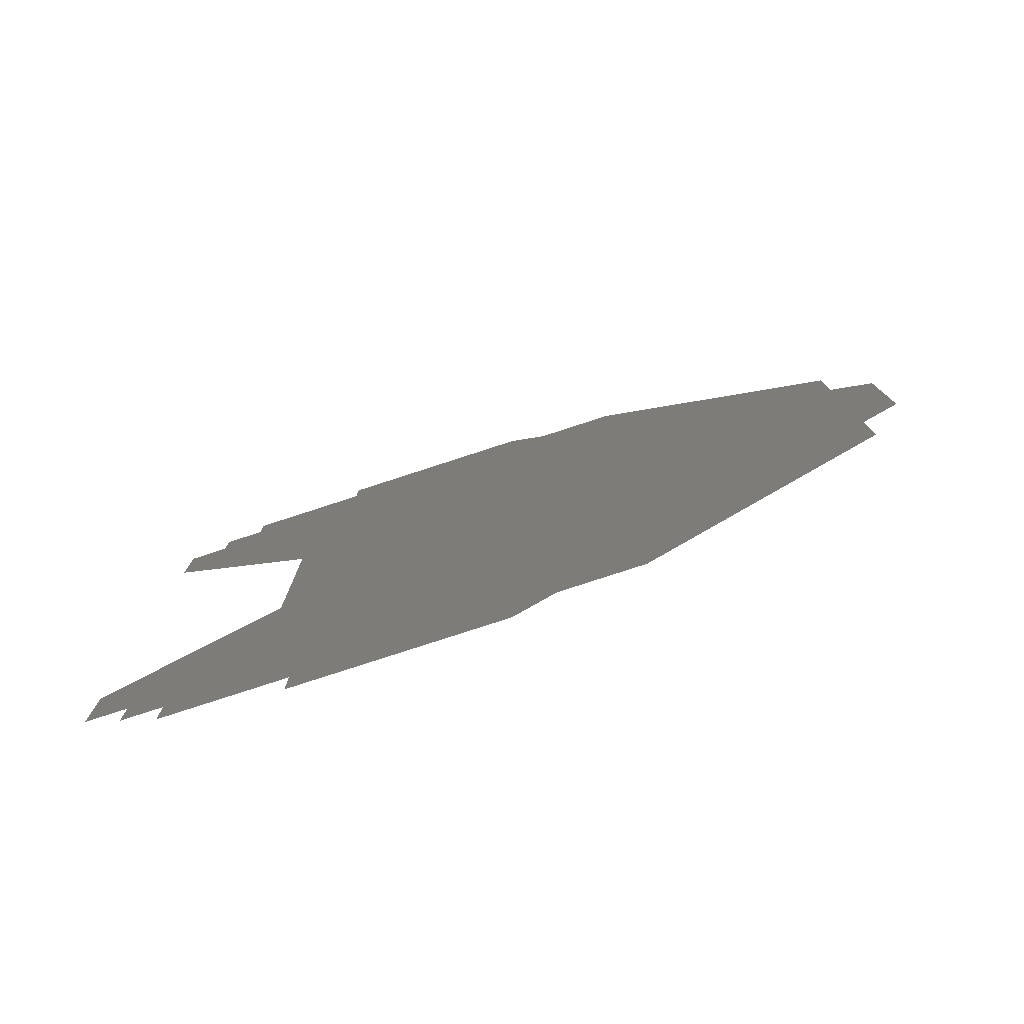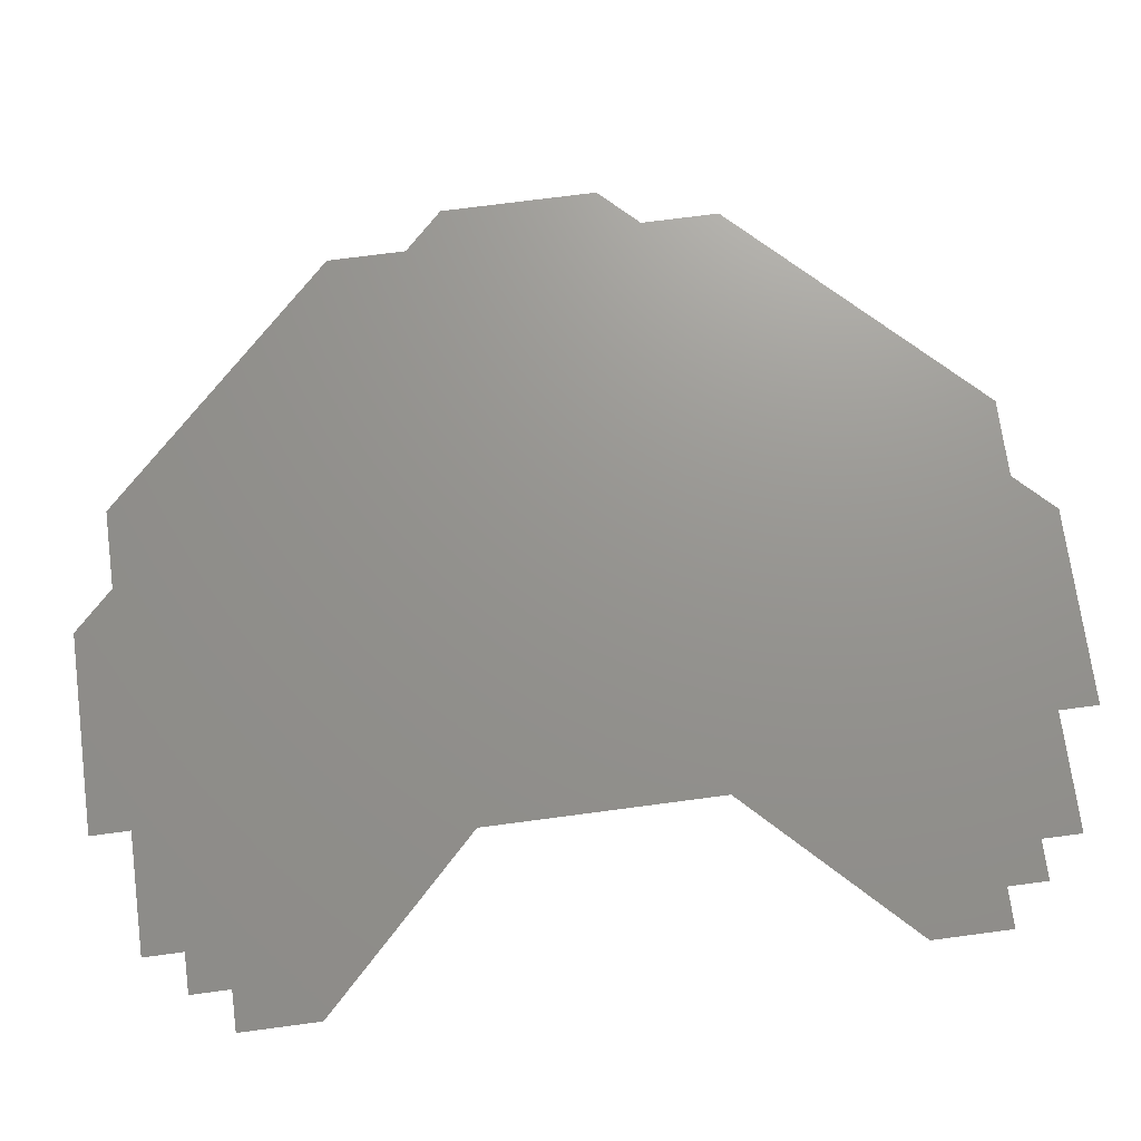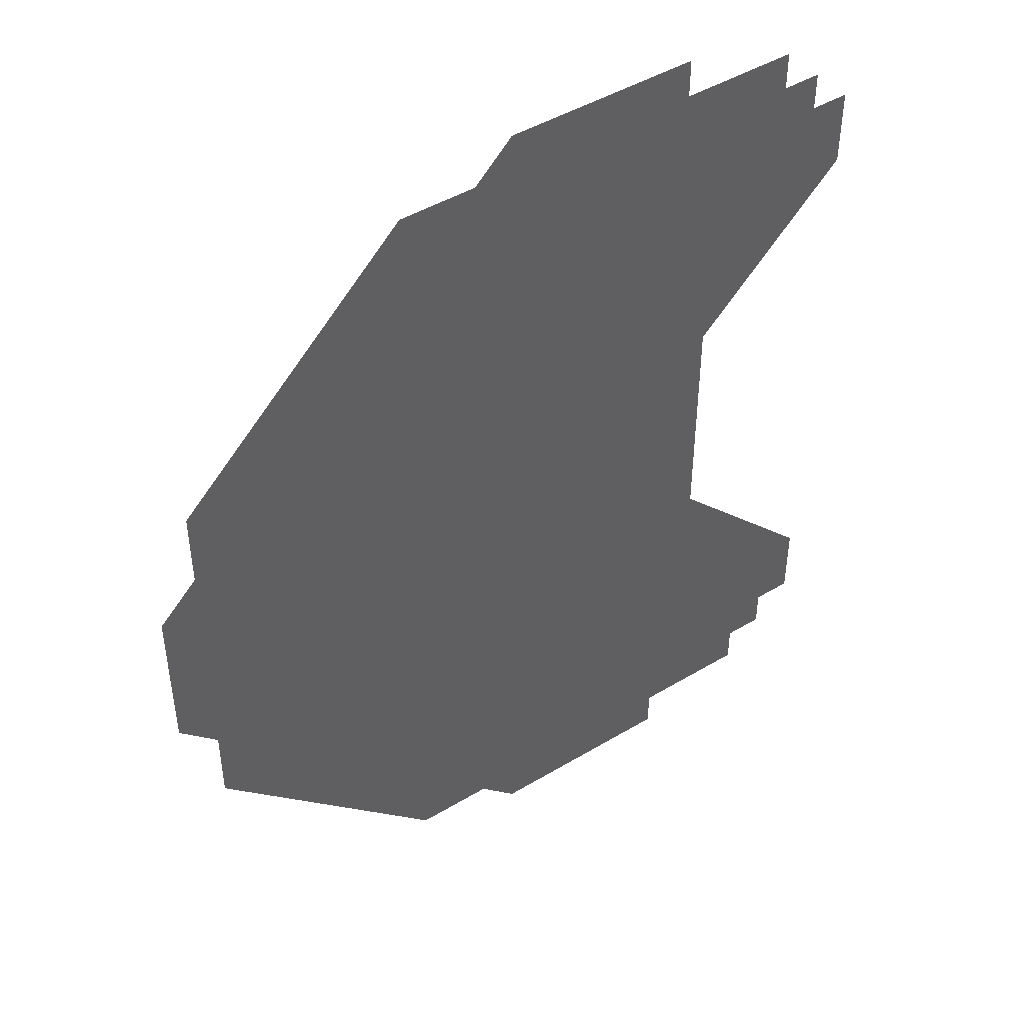
<metadata>
{"format":"stl","ext":"stl","renderer":"f3d","projection":"perspective","resolution":1024,"background":"white","views":[{"elev":-79.5,"azim":-162.0,"up":"+Y"},{"elev":71.1,"azim":82.4,"up":"+Z"},{"elev":46.1,"azim":-34.5,"up":"+Y"}]}
</metadata>
<code>
# stl→obj: 406 verts, 704 faces
v -3.214 -1.786 0
v -2.857 -1.786 0
v -2.857 -2.143 0
v -2.857 2.143 0
v -2.857 1.786 0
v -3.214 1.786 0
v -3.929 -0.3571 0
v -4.286 -0.3571 0
v -4.286 0 0
v -4.286 -0 0
v -4.286 0.3571 0
v -3.929 0.3571 0
v 1.786 -3.214 0
v 1.429 -2.857 0
v 1.786 -2.857 0
v 1.786 2.857 0
v 1.429 2.857 0
v 1.786 3.214 0
v -3.571 -0.7143 0
v -3.929 -0.7143 0
v -3.929 0.7143 0
v -3.571 0.7143 0
v 2.143 -3.571 0
v 1.786 -3.571 0
v 1.786 3.571 0
v 2.143 3.571 0
v -2.857 0 0
v -2.5 -0.3571 0
v -2.857 -0.3571 0
v -2.857 0.3571 0
v -2.5 0.3571 0
v -2.857 -0 0
v -3.571 -0.3571 0
v -3.929 0 0
v -3.929 -0 0
v -3.571 0.3571 0
v -1.071 -2.143 0
v -1.071 -2.5 0
v -1.429 -2.143 0
v -1.429 2.143 0
v -1.071 2.5 0
v -1.071 2.143 0
v -3.929 -1.071 0
v -3.571 -1.071 0
v -3.571 1.071 0
v -3.929 1.071 0
v -1.071 -1.786 0
v -0.7143 -2.143 0
v -0.7143 2.143 0
v -1.071 1.786 0
v -1.429 -1.071 0
v -1.071 -1.071 0
v -1.071 -1.429 0
v -1.071 1.429 0
v -1.071 1.071 0
v -1.429 1.071 0
v 2.143 -2.857 0
v 1.786 -2.5 0
v 2.143 -2.5 0
v 2.143 2.5 0
v 1.786 2.5 0
v 2.143 2.857 0
v 0.7143 -2.857 0
v 0.3571 -2.857 0
v 0.3571 -2.5 0
v 0.3571 2.5 0
v 0.3571 2.857 0
v 0.7143 2.857 0
v -2.143 -1.786 0
v -2.143 -1.429 0
v -1.786 -1.786 0
v -1.786 1.786 0
v -2.143 1.429 0
v -2.143 1.786 0
v -0.3571 -2.857 0
v 0 -3.214 0
v -0.3571 -3.214 0
v -0.3571 3.214 0
v 0 3.214 0
v -0.3571 2.857 0
v -2.857 -2.5 0
v -3.214 -2.5 0
v -3.214 -2.143 0
v -3.214 2.143 0
v -3.214 2.5 0
v -2.857 2.5 0
v -2.857 -2.857 0
v -2.5 -2.857 0
v -2.5 2.857 0
v -2.857 2.857 0
v -2.5 -0.7143 0
v -2.5 0.7143 0
v -1.429 -2.5 0
v -1.429 -2.857 0
v -1.786 -2.5 0
v -1.786 2.5 0
v -1.429 2.857 0
v -1.429 2.5 0
v 0 -1.429 0
v 0.3571 -1.429 0
v 0.3571 -1.786 0
v 0.3571 1.786 0
v 0.3571 1.429 0
v 0 1.429 0
v -1.071 -3.214 0
v -1.429 -3.214 0
v -1.429 3.214 0
v -1.071 3.214 0
v -0.7143 -3.571 0
v -1.071 -3.571 0
v -1.071 3.571 0
v -0.7143 3.571 0
v -2.5 -2.5 0
v -2.5 2.5 0
v -1.429 -3.571 0
v -1.429 3.571 0
v 0 -3.929 0
v -0.3571 -3.929 0
v -0.3571 -3.571 0
v -0.3571 3.571 0
v -0.3571 3.929 0
v 0 3.929 0
v 0.7143 -3.214 0
v 0.7143 3.214 0
v -0.7143 -2.857 0
v -0.7143 -2.5 0
v -0.7143 2.5 0
v -0.7143 2.857 0
v -0.7143 -3.929 0
v -0.7143 3.929 0
v -1.071 -2.857 0
v -1.071 2.857 0
v -2.143 -2.5 0
v -1.786 -2.857 0
v -2.143 -2.857 0
v -2.143 2.857 0
v -1.786 2.857 0
v -2.143 2.5 0
v -0.7143 -3.214 0
v -0.7143 3.214 0
v -2.5 -1.786 0
v -2.143 -2.143 0
v -2.5 -2.143 0
v -2.5 2.143 0
v -2.143 2.143 0
v -2.5 1.786 0
v -1.786 -2.143 0
v -1.786 2.143 0
v -1.429 -1.786 0
v -1.429 -1.429 0
v -1.429 1.429 0
v -1.429 1.786 0
v -0.3571 -2.143 0
v -0.7143 -1.786 0
v -0.3571 -1.786 0
v -0.3571 1.786 0
v -0.7143 1.786 0
v -0.3571 2.143 0
v -1.786 -1.429 0
v -1.786 1.429 0
v -2.5 -1.429 0
v -2.5 1.429 0
v -1.786 -1.071 0
v -2.143 -0.7143 0
v -1.786 -0.7143 0
v -1.786 0.7143 0
v -2.143 0.7143 0
v -1.786 1.071 0
v -2.857 -1.071 0
v -3.214 -1.071 0
v -3.214 -0.7143 0
v -3.214 0.7143 0
v -3.214 1.071 0
v -2.857 1.071 0
v -2.857 -1.429 0
v -2.857 1.429 0
v -3.571 -1.429 0
v -3.214 -1.429 0
v -3.214 1.429 0
v -3.571 1.429 0
v -4.286 -0.7143 0
v -4.286 0.7143 0
v -3.571 -1.786 0
v -3.929 -1.429 0
v -3.929 1.429 0
v -3.571 1.786 0
v -3.214 -0.3571 0
v -3.214 0 0
v -3.214 -0 0
v -3.214 0.3571 0
v -2.143 -0.3571 0
v -2.5 0 0
v -2.5 -0 0
v -2.143 0.3571 0
v -0.7143 -0.7143 0
v -1.071 -0.7143 0
v -1.071 -0.3571 0
v -1.071 0.3571 0
v -1.071 0.7143 0
v -0.7143 0.7143 0
v -1.429 -0.3571 0
v -1.429 0 0
v -1.429 -0 0
v -1.429 0.3571 0
v -1.429 -0.7143 0
v -1.429 0.7143 0
v -1.071 0 0
v -1.071 -0 0
v 2.857 -2.857 0
v 2.5 -2.857 0
v 2.5 -2.5 0
v 2.5 2.5 0
v 2.5 2.857 0
v 2.857 2.857 0
v 0.7143 -2.5 0
v 0.7143 2.5 0
v 1.429 -1.071 0
v 1.071 -1.071 0
v 1.071 -0.7143 0
v 1.071 0.7143 0
v 1.071 1.071 0
v 1.429 1.071 0
v 1.071 0 0
v 1.429 -0.3571 0
v 1.071 -0.3571 0
v 1.071 0.3571 0
v 1.429 0.3571 0
v 1.071 -0 0
v 0 -1.786 0
v -0.3571 -1.429 0
v -0.3571 1.429 0
v 0 1.786 0
v 0.7143 -0.7143 0
v 0.7143 0.7143 0
v -0.3571 -0.7143 0
v -0.7143 -0.3571 0
v -0.7143 0.3571 0
v -0.3571 0.7143 0
v -0.3571 -0.3571 0
v -0.3571 0.3571 0
v -0.3571 0 0
v 0 -0.3571 0
v 0 0.3571 0
v -0.3571 -0 0
v -0.3571 -1.071 0
v 0 -1.071 0
v 0 1.071 0
v -0.3571 1.071 0
v -0.7143 -1.071 0
v -0.7143 1.071 0
v 0 -2.143 0
v 0.3571 -2.143 0
v 0.3571 2.143 0
v 0 2.143 0
v 0.3571 0 0
v 0.7143 0 0
v 0.7143 -0.3571 0
v 0.7143 0.3571 0
v 0.7143 -0 0
v 0.3571 -0 0
v 0 -0.7143 0
v 0 0.7143 0
v 1.071 -2.143 0
v 1.429 -2.143 0
v 1.429 -2.5 0
v 1.429 2.5 0
v 1.429 2.143 0
v 1.071 2.143 0
v 0.7143 -1.429 0
v 0.7143 -1.786 0
v 0.7143 1.786 0
v 0.7143 1.429 0
v 0.7143 -3.571 0
v 0.3571 -3.214 0
v 0.3571 3.214 0
v 0.7143 3.571 0
v -0.7143 -4.286 0
v -1.071 -3.929 0
v -1.071 3.929 0
v -0.7143 4.286 0
v 1.429 -3.571 0
v 1.429 -3.929 0
v 1.071 -3.571 0
v 1.071 3.571 0
v 1.429 3.929 0
v 1.429 3.571 0
v 0.3571 -3.571 0
v 0.3571 3.571 0
v 1.071 -3.929 0
v 0.7143 -3.929 0
v 0.7143 3.929 0
v 1.071 3.929 0
v 2.143 -3.929 0
v 2.143 3.929 0
v 0 -3.571 0
v 0 3.571 0
v 1.071 -2.857 0
v 1.071 -2.5 0
v 1.071 2.5 0
v 1.071 2.857 0
v 2.143 -1.786 0
v 2.143 -2.143 0
v 1.786 -1.786 0
v 1.786 1.786 0
v 2.143 2.143 0
v 2.143 1.786 0
v 2.5 -3.571 0
v 2.143 -3.214 0
v 2.5 -3.214 0
v 2.5 3.214 0
v 2.143 3.214 0
v 2.5 3.571 0
v 2.5 -2.143 0
v 2.857 -2.5 0
v 2.857 2.5 0
v 2.5 2.143 0
v 1.786 -3.929 0
v 1.786 3.929 0
v -2.143 -3.214 0
v -2.143 3.214 0
v -3.571 -2.143 0
v -3.571 2.143 0
v -3.929 -1.786 0
v -3.929 1.786 0
v -1.786 -3.214 0
v -1.786 3.214 0
v -2.5 -3.214 0
v -2.5 3.214 0
v -1.786 -3.571 0
v -1.429 -3.929 0
v -1.786 -3.929 0
v -1.786 3.929 0
v -1.429 3.929 0
v -1.786 3.571 0
v -2.143 -3.571 0
v -2.143 3.571 0
v 0.3571 -4.286 0
v 0.3571 -3.929 0
v 0.3571 3.929 0
v 0.3571 4.286 0
v -0.7143 -1.429 0
v -0.7143 1.429 0
v -2.143 -1.071 0
v -2.143 1.071 0
v -2.5 -1.071 0
v -2.5 1.071 0
v -1.786 -0.3571 0
v -1.786 0.3571 0
v 0.3571 -0.7143 0
v 0.3571 0.7143 0
v -0.7143 0 0
v -0.7143 -0 0
v -1.786 0 0
v -1.786 -0 0
v -2.143 0 0
v -2.143 -0 0
v -2.857 -0.7143 0
v -2.857 0.7143 0
v -3.571 0 0
v -3.571 -0 0
v 0 0 0
v 0 -0 0
v 0.7143 -1.071 0
v 0.7143 1.071 0
v 0.3571 -0.3571 0
v 0.3571 0.3571 0
v 1.429 -1.429 0
v 1.071 -1.429 0
v 1.071 1.429 0
v 1.429 1.429 0
v 1.786 -1.429 0
v 1.786 1.429 0
v 1.429 -0.7143 0
v 1.429 0.7143 0
v 1.786 -2.143 0
v 1.786 2.143 0
v 1.429 -1.786 0
v 1.429 1.786 0
v 1.071 -1.786 0
v 1.071 1.786 0
v 1.429 0 0
v 1.429 -0 0
v 0.3571 -1.071 0
v 0.3571 1.071 0
v -0.3571 -2.5 0
v -0.3571 2.5 0
v 0 -2.5 0
v 0 2.5 0
v 0 -2.857 0
v 0 2.857 0
v 0.7143 -2.143 0
v 0.7143 2.143 0
v 1.071 -3.214 0
v 1.071 3.214 0
v -0.3571 -4.286 0
v -0.3571 4.286 0
v 0.7143 -4.286 0
v 0.7143 4.286 0
v 0 -4.286 0
v 0 4.286 0
v 1.071 -4.286 0
v 1.071 4.286 0
v 1.429 -3.214 0
v 1.429 3.214 0
v 2.857 -3.214 0
v 2.857 3.214 0
f 1 2 3
f 4 5 6
f 7 8 9
f 10 11 12
f 13 14 15
f 16 17 18
f 19 20 7
f 12 21 22
f 23 24 13
f 18 25 26
f 27 28 29
f 30 31 32
f 33 7 34
f 35 12 36
f 37 38 39
f 40 41 42
f 43 20 44
f 45 21 46
f 37 47 48
f 49 50 42
f 51 52 53
f 54 55 56
f 57 58 59
f 60 61 62
f 63 64 65
f 66 67 68
f 69 70 71
f 72 73 74
f 75 76 77
f 78 79 80
f 81 82 83
f 84 85 86
f 87 81 88
f 89 86 90
f 29 28 91
f 92 31 30
f 93 94 95
f 96 97 98
f 99 100 101
f 102 103 104
f 105 106 94
f 97 107 108
f 109 110 105
f 108 111 112
f 81 113 88
f 89 114 86
f 115 106 110
f 111 107 116
f 117 118 119
f 120 121 122
f 63 123 64
f 67 124 68
f 125 126 75
f 80 127 128
f 129 110 109
f 112 111 130
f 131 93 38
f 41 98 132
f 105 110 106
f 107 111 108
f 133 134 135
f 136 137 138
f 139 105 131
f 132 108 140
f 141 142 143
f 144 145 146
f 147 69 71
f 72 74 148
f 94 134 95
f 96 137 97
f 47 149 150
f 151 152 50
f 153 154 155
f 156 157 158
f 71 70 159
f 160 73 72
f 69 141 161
f 162 146 74
f 163 164 165
f 166 167 168
f 169 170 171
f 172 173 174
f 175 141 2
f 5 146 176
f 1 177 178
f 179 180 6
f 1 3 83
f 84 4 6
f 181 20 43
f 46 21 182
f 177 183 184
f 185 186 180
f 34 7 9
f 10 12 35
f 7 20 8
f 11 21 12
f 29 187 188
f 189 190 30
f 191 28 192
f 193 31 194
f 195 196 197
f 198 199 200
f 197 201 202
f 203 204 198
f 51 165 205
f 206 166 56
f 197 202 207
f 208 203 198
f 209 210 211
f 212 213 214
f 65 215 63
f 68 216 66
f 217 218 219
f 220 221 222
f 223 224 225
f 226 227 228
f 229 230 99
f 104 231 232
f 219 218 233
f 234 221 220
f 235 195 236
f 237 200 238
f 236 239 235
f 238 240 237
f 239 241 242
f 243 244 240
f 99 245 246
f 247 248 104
f 249 196 195
f 200 199 250
f 251 229 252
f 253 232 254
f 205 196 52
f 55 199 206
f 255 256 257
f 258 259 260
f 261 239 242
f 243 240 262
f 263 264 265
f 266 267 268
f 100 269 270
f 271 272 103
f 126 125 38
f 41 128 127
f 123 273 274
f 275 276 124
f 129 277 278
f 279 280 130
f 281 282 283
f 284 285 286
f 274 287 76
f 79 288 275
f 273 289 290
f 291 292 276
f 293 24 23
f 26 25 294
f 295 117 119
f 120 122 296
f 14 297 298
f 299 300 17
f 283 273 123
f 124 276 284
f 301 302 303
f 304 305 306
f 307 308 309
f 310 311 312
f 211 313 314
f 315 316 212
f 57 15 58
f 61 16 62
f 317 281 24
f 25 286 318
f 210 57 59
f 60 62 213
f 319 88 135
f 136 89 320
f 3 81 83
f 84 86 4
f 81 87 82
f 85 90 86
f 83 321 183
f 186 322 84
f 33 171 19
f 22 172 36
f 183 321 323
f 324 322 186
f 1 83 183
f 186 84 6
f 83 82 321
f 322 85 84
f 133 143 142
f 145 144 138
f 113 81 3
f 4 86 114
f 161 141 175
f 176 146 162
f 133 113 143
f 144 114 138
f 70 69 161
f 162 74 73
f 69 142 141
f 146 145 74
f 141 143 2
f 5 144 146
f 143 113 3
f 4 114 144
f 319 135 325
f 326 136 320
f 135 113 133
f 138 114 136
f 88 113 135
f 136 114 89
f 319 327 88
f 89 328 320
f 327 87 88
f 89 90 328
f 329 330 331
f 332 333 334
f 106 115 325
f 326 116 107
f 319 335 327
f 328 336 320
f 115 278 330
f 333 279 116
f 319 329 335
f 336 334 320
f 329 331 335
f 336 332 334
f 319 325 329
f 334 326 320
f 325 115 329
f 334 116 326
f 131 94 93
f 98 97 132
f 94 106 134
f 137 107 97
f 115 110 278
f 279 111 116
f 337 117 338
f 339 122 340
f 76 287 295
f 296 288 79
f 109 105 139
f 140 108 112
f 115 330 329
f 334 333 116
f 129 278 110
f 111 279 130
f 125 131 38
f 41 132 128
f 131 105 94
f 97 108 132
f 47 37 149
f 152 42 50
f 37 126 38
f 41 127 42
f 48 154 153
f 158 157 49
f 341 230 155
f 156 231 342
f 159 163 150
f 151 168 160
f 147 142 69
f 74 145 148
f 154 48 47
f 50 49 157
f 48 126 37
f 42 127 49
f 37 39 149
f 152 40 42
f 95 133 142
f 145 138 96
f 38 93 39
f 40 98 41
f 95 142 147
f 148 145 96
f 135 134 325
f 326 137 136
f 134 106 325
f 326 107 137
f 93 147 39
f 40 148 98
f 95 134 133
f 138 137 96
f 95 147 93
f 98 148 96
f 71 149 39
f 40 152 72
f 163 343 164
f 167 344 168
f 343 70 345
f 346 73 344
f 147 71 39
f 40 72 148
f 71 159 149
f 152 160 72
f 149 159 150
f 151 160 152
f 159 70 343
f 344 73 160
f 191 347 165
f 166 348 194
f 163 159 343
f 344 160 168
f 47 53 154
f 157 54 50
f 150 163 51
f 56 168 151
f 150 53 47
f 50 54 151
f 249 230 341
f 342 231 250
f 53 341 154
f 157 342 54
f 242 349 261
f 262 350 243
f 150 51 53
f 54 56 151
f 347 201 205
f 206 204 348
f 53 52 341
f 342 55 54
f 52 196 249
f 250 199 55
f 197 196 201
f 204 199 198
f 235 246 245
f 248 247 238
f 236 351 239
f 240 352 237
f 351 236 207
f 208 237 352
f 236 195 197
f 198 200 237
f 202 201 353
f 354 204 203
f 197 207 236
f 237 208 198
f 51 205 52
f 55 206 56
f 205 201 196
f 199 204 206
f 163 165 51
f 56 166 168
f 165 347 205
f 206 348 166
f 347 355 353
f 354 356 348
f 161 169 345
f 346 174 162
f 355 347 191
f 194 348 356
f 347 353 201
f 204 354 348
f 19 7 33
f 36 12 22
f 357 29 91
f 92 30 358
f 357 91 345
f 346 92 358
f 171 33 187
f 190 36 172
f 28 164 91
f 92 167 31
f 192 355 191
f 194 356 193
f 165 164 191
f 194 167 166
f 164 28 191
f 194 31 167
f 357 345 169
f 174 346 358
f 91 164 343
f 344 167 92
f 161 345 70
f 73 346 162
f 345 91 343
f 344 92 346
f 175 2 178
f 179 5 176
f 2 143 3
f 4 144 5
f 170 178 44
f 45 179 173
f 187 29 357
f 358 30 190
f 357 169 171
f 172 174 358
f 169 161 175
f 176 162 174
f 171 170 19
f 22 173 172
f 170 169 175
f 176 174 173
f 1 178 2
f 5 179 6
f 178 170 175
f 176 173 179
f 43 177 184
f 185 180 46
f 177 1 183
f 186 6 180
f 184 183 323
f 324 186 185
f 43 44 177
f 180 45 46
f 44 178 177
f 180 179 45
f 20 19 44
f 45 22 21
f 19 170 44
f 45 173 22
f 171 187 357
f 358 190 172
f 188 27 29
f 30 32 189
f 181 8 20
f 21 11 182
f 34 359 33
f 36 360 35
f 359 187 33
f 36 190 360
f 188 187 359
f 360 190 189
f 192 28 27
f 32 31 193
f 351 241 239
f 240 244 352
f 361 242 241
f 244 243 362
f 218 363 233
f 234 364 221
f 361 255 365
f 366 260 362
f 233 349 365
f 366 350 234
f 257 365 255
f 260 366 258
f 218 367 368
f 369 370 221
f 257 256 225
f 226 259 258
f 301 303 371
f 372 304 306
f 298 263 265
f 266 268 299
f 373 217 219
f 220 222 374
f 302 301 313
f 316 306 305
f 302 313 211
f 212 316 305
f 59 58 375
f 376 61 60
f 58 264 375
f 376 267 61
f 302 375 303
f 304 376 305
f 375 377 303
f 304 378 376
f 368 377 379
f 380 378 369
f 367 371 303
f 304 372 370
f 303 377 367
f 370 378 304
f 377 368 367
f 370 369 378
f 375 264 377
f 378 267 376
f 264 379 377
f 378 380 267
f 368 269 363
f 364 272 369
f 379 264 263
f 268 267 380
f 363 218 368
f 369 221 364
f 218 217 367
f 370 222 221
f 217 371 367
f 370 372 222
f 219 257 225
f 226 258 220
f 381 224 223
f 228 227 382
f 373 225 224
f 227 226 374
f 233 365 257
f 258 366 234
f 223 225 256
f 259 226 228
f 225 373 219
f 220 374 226
f 219 233 257
f 258 234 220
f 233 363 349
f 350 364 234
f 379 269 368
f 369 272 380
f 261 349 383
f 384 350 262
f 229 101 252
f 253 102 232
f 383 363 269
f 272 364 384
f 349 242 365
f 366 243 350
f 242 361 365
f 366 362 243
f 100 383 269
f 272 384 103
f 383 349 363
f 364 350 384
f 239 261 235
f 238 262 240
f 261 246 235
f 238 247 262
f 195 245 249
f 250 248 200
f 245 230 249
f 250 231 248
f 235 245 195
f 200 248 238
f 245 99 230
f 231 104 248
f 229 99 101
f 102 104 232
f 246 383 100
f 103 384 247
f 99 246 100
f 103 247 104
f 246 261 383
f 384 262 247
f 48 385 126
f 127 386 49
f 155 230 229
f 232 231 156
f 249 341 52
f 55 342 250
f 341 155 154
f 157 156 342
f 385 153 387
f 388 158 386
f 153 155 251
f 254 156 158
f 385 387 389
f 390 388 386
f 385 48 153
f 158 49 386
f 215 391 298
f 299 392 216
f 251 155 229
f 232 156 254
f 251 65 387
f 388 66 254
f 269 379 270
f 271 380 272
f 101 270 391
f 392 271 102
f 101 100 270
f 271 103 102
f 101 391 252
f 253 392 102
f 270 379 263
f 268 380 271
f 215 65 252
f 253 66 216
f 65 251 252
f 253 254 66
f 252 391 215
f 216 392 253
f 391 270 263
f 268 271 392
f 251 387 153
f 158 388 254
f 131 125 139
f 140 128 132
f 75 126 385
f 386 127 80
f 109 119 118
f 121 120 112
f 65 64 387
f 388 67 66
f 64 123 274
f 275 124 67
f 63 297 393
f 394 300 68
f 63 215 297
f 300 216 68
f 274 389 64
f 67 390 275
f 389 387 64
f 67 388 390
f 125 75 77
f 78 80 128
f 75 385 389
f 390 386 80
f 109 139 119
f 120 140 112
f 139 125 77
f 78 128 140
f 395 277 129
f 130 280 396
f 75 389 76
f 79 390 80
f 77 295 119
f 120 296 78
f 76 389 274
f 275 390 79
f 117 295 338
f 339 296 122
f 295 77 76
f 79 78 296
f 77 119 139
f 140 120 78
f 118 129 109
f 112 130 121
f 397 337 338
f 339 340 398
f 129 118 395
f 396 121 130
f 287 338 295
f 296 339 288
f 118 399 395
f 396 400 121
f 117 399 118
f 121 400 122
f 290 397 338
f 339 398 291
f 290 287 273
f 276 288 291
f 287 274 273
f 276 275 288
f 290 338 287
f 288 339 291
f 337 399 117
f 122 400 340
f 290 401 397
f 398 402 291
f 290 289 401
f 402 292 291
f 13 403 14
f 17 404 18
f 393 297 403
f 404 300 394
f 24 281 403
f 404 286 25
f 281 317 282
f 285 318 286
f 273 283 289
f 292 284 276
f 283 282 289
f 292 285 284
f 14 403 297
f 300 404 17
f 403 281 393
f 394 286 404
f 14 298 265
f 266 299 17
f 393 123 63
f 68 124 394
f 263 298 391
f 392 299 268
f 298 297 215
f 216 300 299
f 14 265 15
f 16 266 17
f 265 264 58
f 61 267 266
f 123 393 283
f 284 394 124
f 393 281 283
f 284 286 394
f 308 15 57
f 62 16 311
f 13 24 403
f 404 25 18
f 13 15 308
f 311 16 18
f 15 265 58
f 61 266 16
f 308 57 309
f 310 62 311
f 59 211 210
f 213 212 60
f 211 59 302
f 305 60 212
f 59 375 302
f 305 376 60
f 314 209 211
f 212 214 315
f 209 405 210
f 213 406 214
f 405 309 210
f 213 310 406
f 309 57 210
f 213 62 310
f 23 308 307
f 312 311 26
f 317 24 293
f 294 25 318
f 23 13 308
f 311 18 26

</code>
